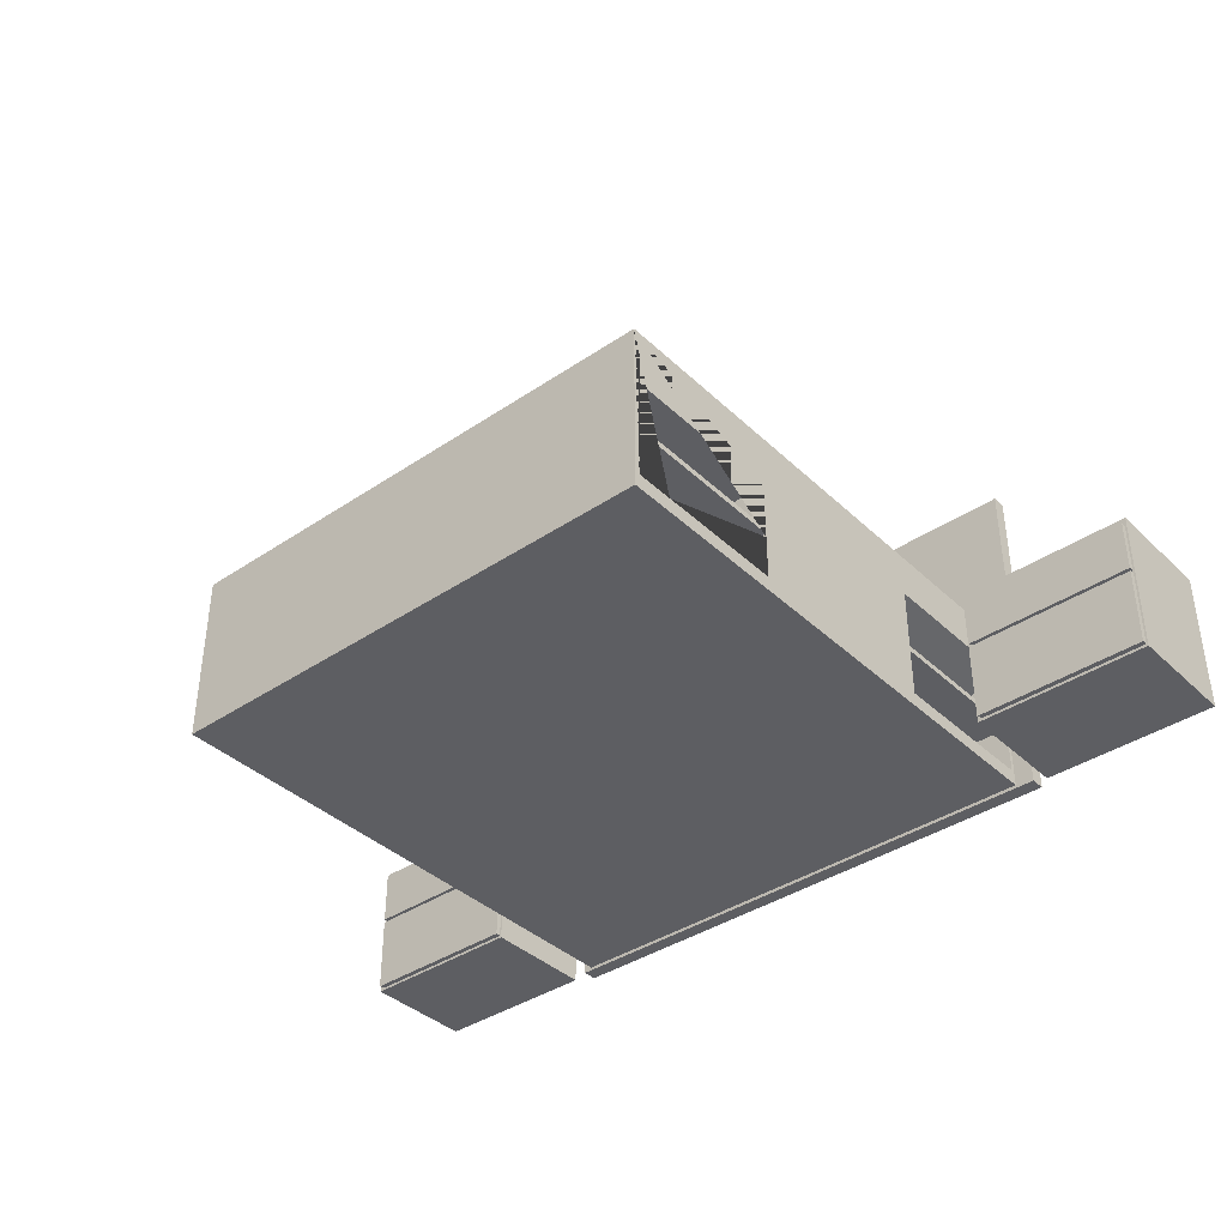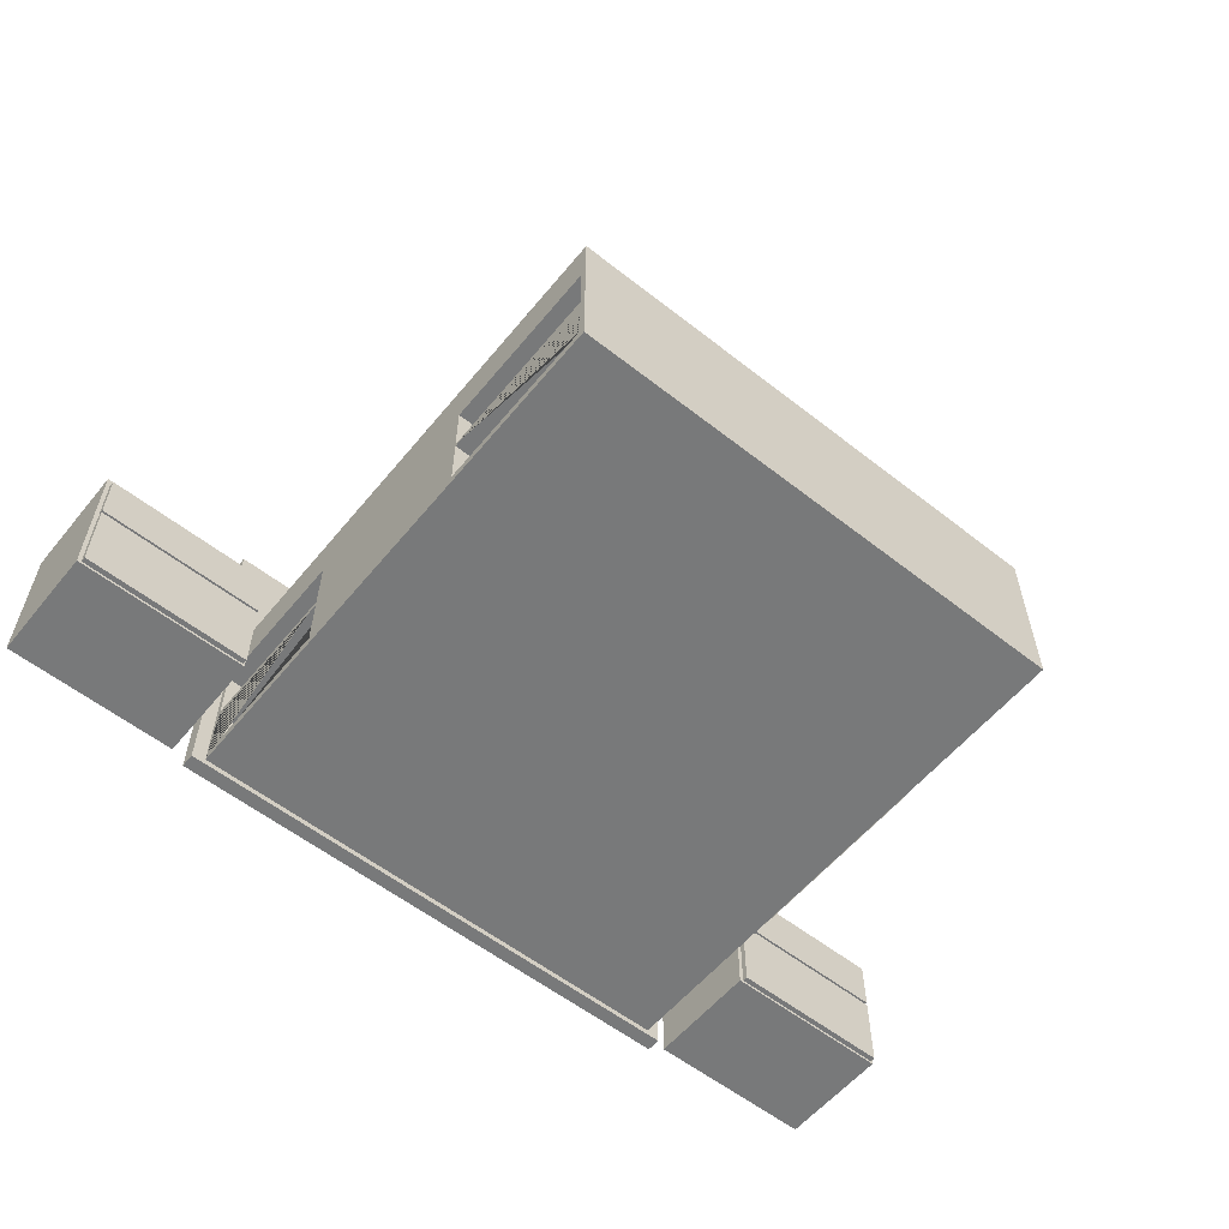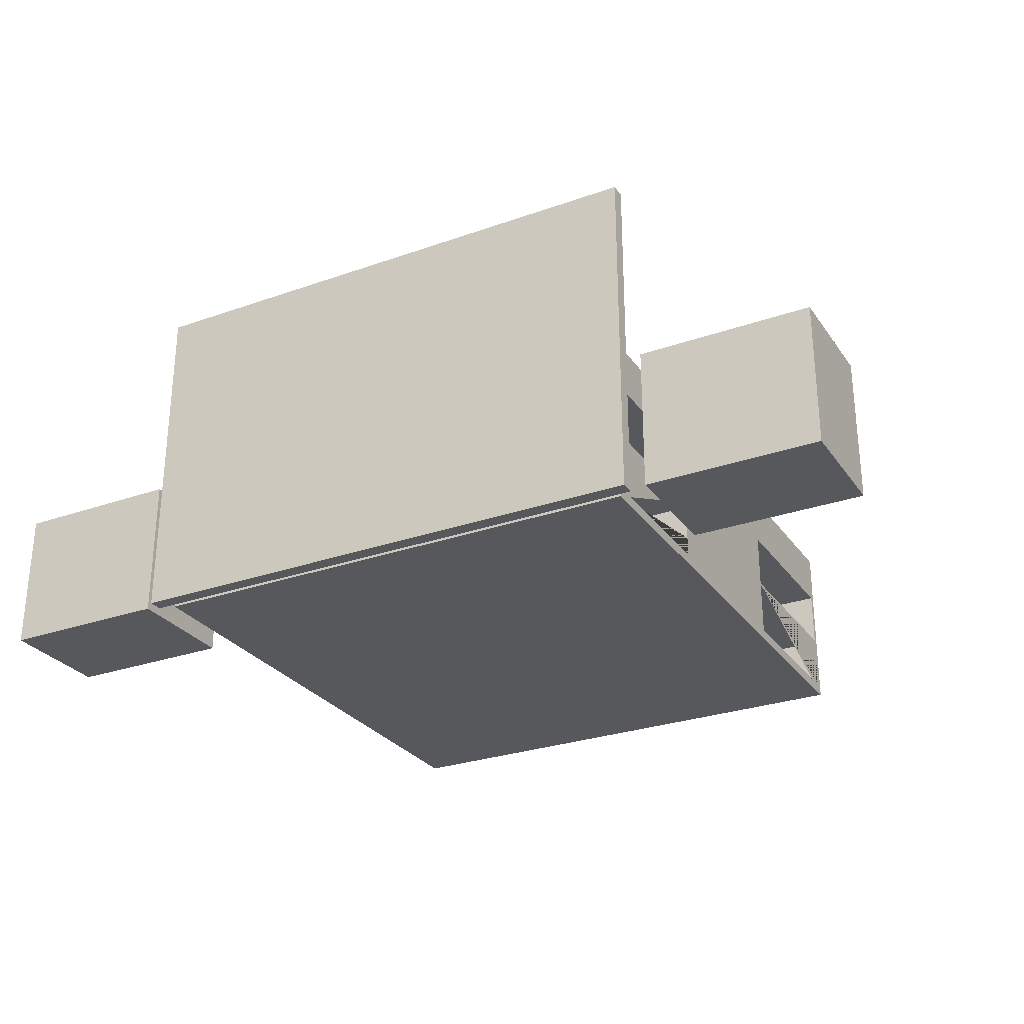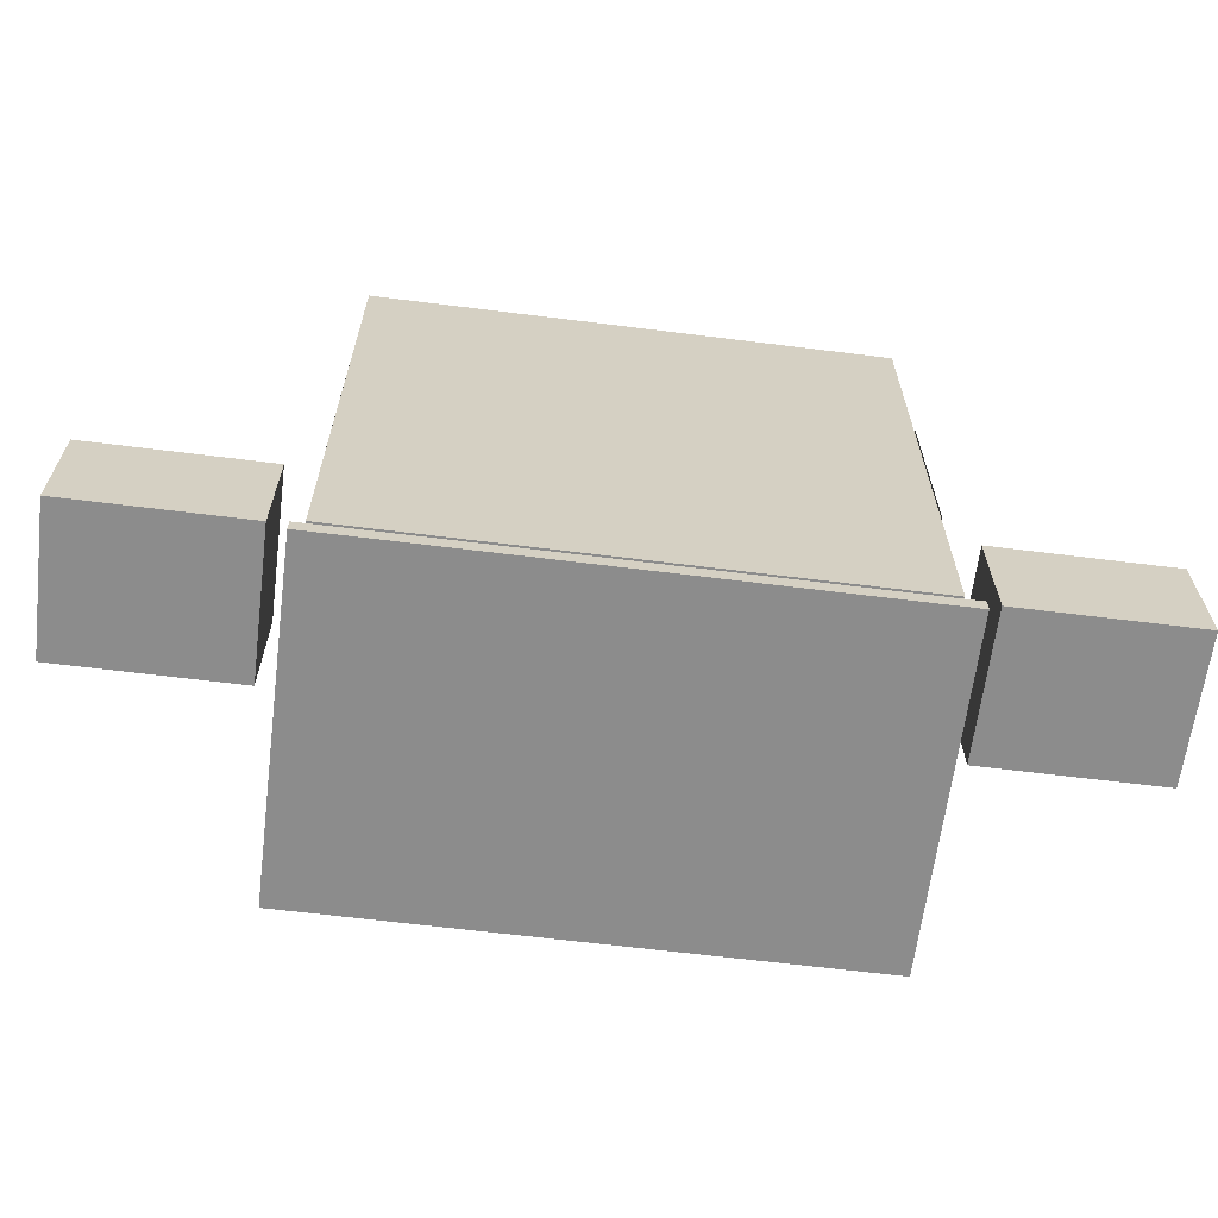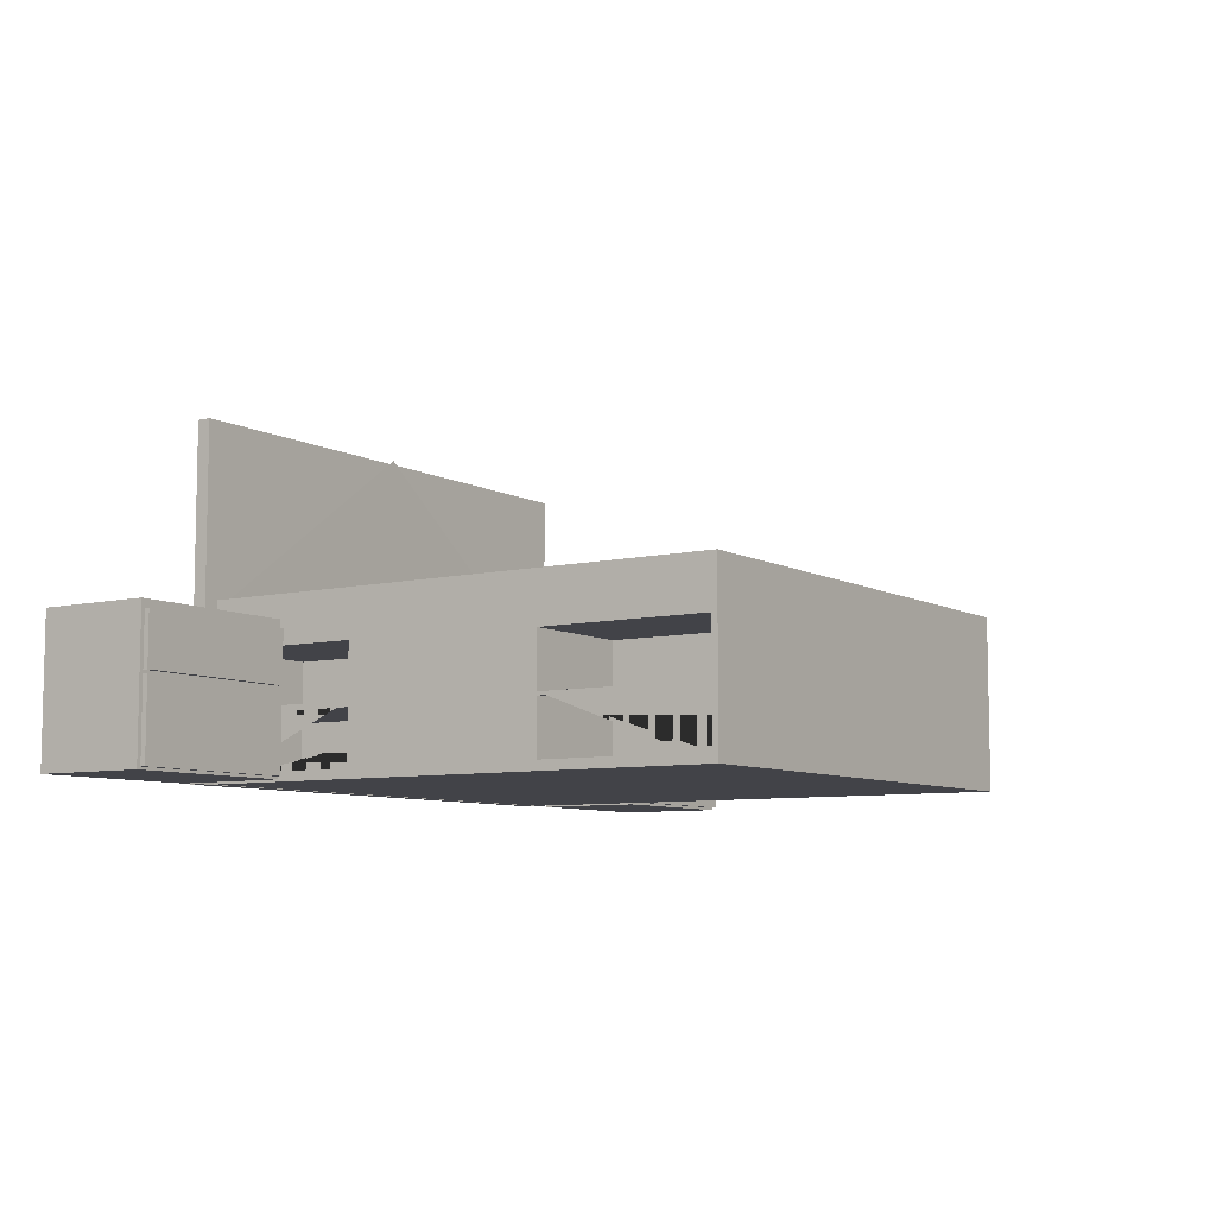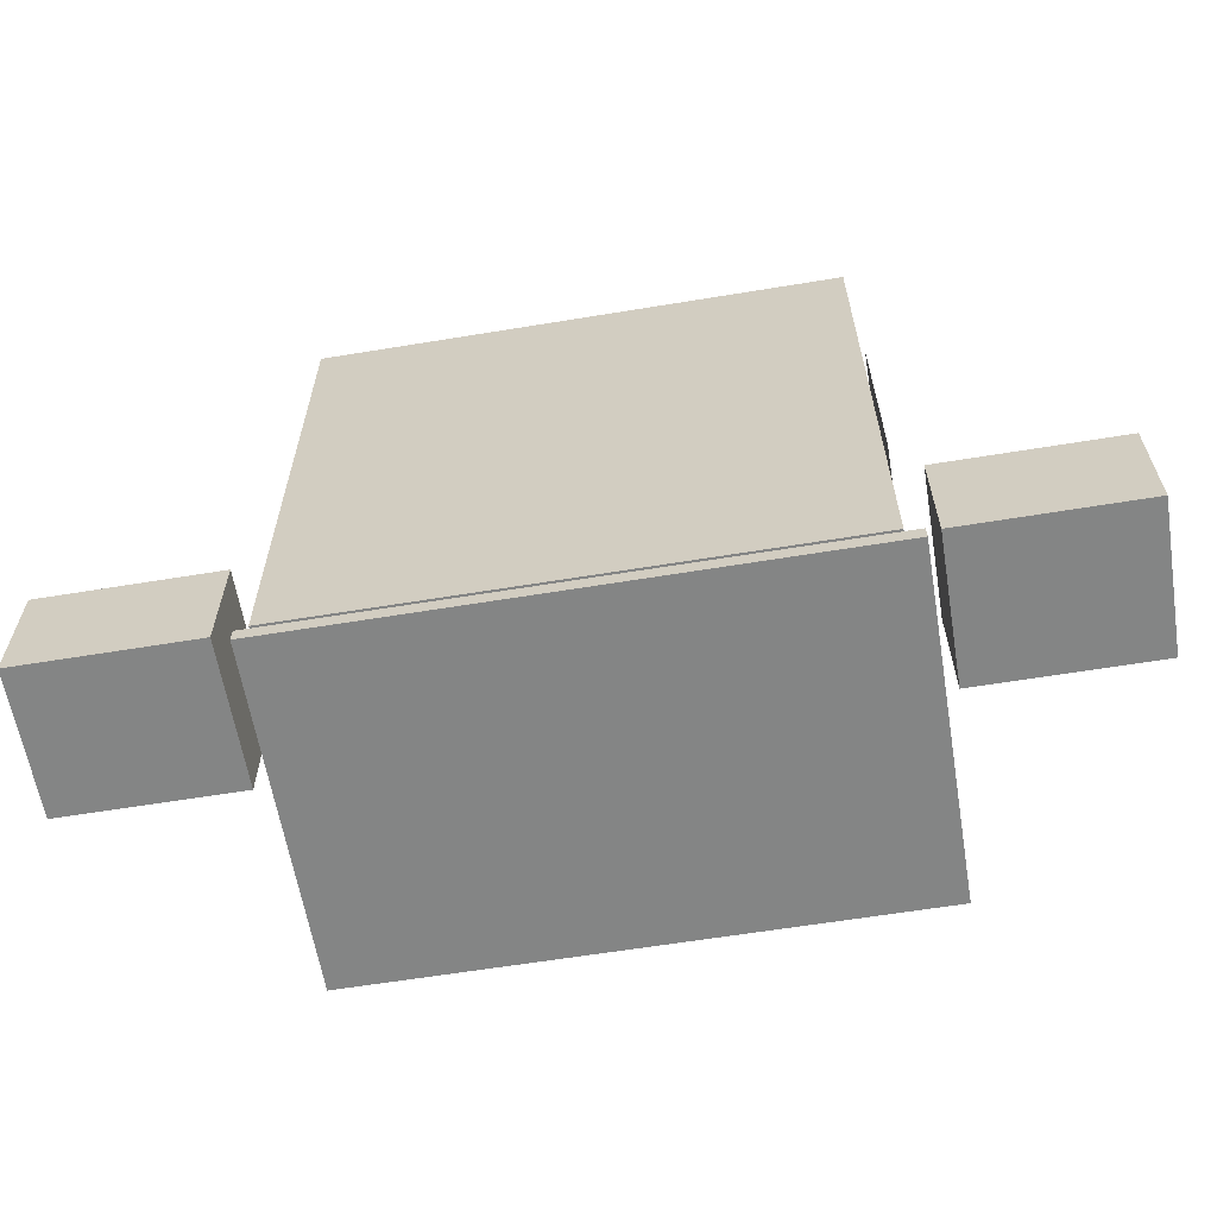
<metadata>
{"format":"obj","ext":"obj","renderer":"f3d","projection":"perspective","resolution":1024,"background":"white","views":[{"elev":-38.5,"azim":40.4,"up":"+Y"},{"elev":-57.7,"azim":-39.1,"up":"+Y"},{"elev":-28.1,"azim":-152.0,"up":"+Y"},{"elev":-64.2,"azim":-7.2,"up":"+Z"},{"elev":-7.6,"azim":-56.2,"up":"+Y"},{"elev":-61.6,"azim":9.5,"up":"+Z"}]}
</metadata>
<code>
o 000_Buffer_Layer_16
g Buffer_Layer_16
v -158.9 0.916 -51.41
v -158.9 0.916 -86.41
v -100.9 0.916 -86.41
v -100.9 0.916 -51.41
v -100.9 27.92 -51.41
v -100.9 27.92 -86.41
v -158.9 27.92 -86.41
v -158.9 27.92 -51.41
f 2 3 4 1
f 6 7 8 5
f 8 7 2 1
f 6 3 2 7
f 4 5 8 1
f 6 5 4 3
o 001_Buffer_Layer_17
g Buffer_Layer_17
v 101.1 29.07 -51.41
v 101.1 29.07 -86.41
v 159.1 29.07 -86.41
v 159.1 29.07 -51.41
v 159.1 47.07 -51.41
v 159.1 47.07 -86.41
v 101.1 47.07 -86.41
v 101.1 47.07 -51.41
f 10 11 12 9
f 14 15 16 13
f 16 15 10 9
f 14 11 10 15
f 12 13 16 9
f 14 13 12 11
o 002_Buffer_Layer_18
g Buffer_Layer_18
v 101.1 0.916 -51.41
v 101.1 0.916 -86.41
v 159.1 0.916 -86.41
v 159.1 0.916 -51.41
v 159.1 27.92 -51.41
v 159.1 27.92 -86.41
v 101.1 27.92 -86.41
v 101.1 27.92 -51.41
f 18 19 20 17
f 22 23 24 21
f 24 23 18 17
f 22 19 18 23
f 20 21 24 17
f 22 21 20 19
o 003_Buffer_Layer_19
g Buffer_Layer_19
v 99.75 0 -93.21
v 159.7 0 -93.21
v 159.7 0 -53.21
v 99.75 0 -53.21
v 159.7 50 -93.21
v 99.75 50 -93.21
v 99.75 50 -53.21
v 159.7 50 -53.21
f 26 27 28 25
f 30 31 32 29
f 30 25 28 31
f 26 25 30 29
f 32 31 28 27
f 32 27 26 29
o 004_Buffer_Layer_15
g Buffer_Layer_15
v -158.9 29.07 -51.41
v -158.9 29.07 -86.41
v -100.9 29.07 -86.41
v -100.9 29.07 -51.41
v -100.9 47.07 -51.41
v -100.9 47.07 -86.41
v -158.9 47.07 -86.41
v -158.9 47.07 -51.41
f 34 35 36 33
f 38 39 40 37
f 40 39 34 33
f 38 35 34 39
f 36 37 40 33
f 38 37 36 35
o 005_Buffer_Layer_14
g Buffer_Layer_14
v -160.3 0 -93.21
v -100.3 0 -93.21
v -100.3 0 -53.21
v -160.3 0 -53.21
v -100.3 50 -93.21
v -160.3 50 -93.21
v -160.3 50 -53.21
v -100.3 50 -53.21
f 42 43 44 41
f 46 47 48 45
f 46 41 44 47
f 42 41 46 45
f 48 47 44 43
f 48 43 42 45
o 006_Buffer_Layer_13
g Buffer_Layer_13
v 30 23.41 -30.77
v 30 23.41 -88.77
v 30 21.41 -88.77
v 30 21.41 -30.77
v 90 21.41 -30.77
v 90 21.41 -88.77
v 90 23.41 -88.77
v 90 23.41 -30.77
f 50 51 52 49
f 54 55 56 53
f 56 55 50 49
f 54 51 50 55
f 52 53 56 49
f 54 53 52 51
o 007_Buffer_Layer_12
g Buffer_Layer_12
v 30 23.41 98.17
v 30 23.41 40.17
v 30 21.41 40.17
v 30 21.41 98.17
v 90 21.41 98.17
v 90 21.41 40.17
v 90 23.41 40.17
v 90 23.41 98.17
f 58 59 60 57
f 62 63 64 61
f 64 63 58 57
f 62 59 58 63
f 60 61 64 57
f 62 61 60 59
o 008_Buffer_Layer_6
g Buffer_Layer_6
v -90.41 2.093 36.57
v -90.41 42.09 36.57
v -90.41 42.09 -33.43
v -90.41 2.093 -33.43
f 66 67 68 65
o 009_Buffer_Layer_4
g Buffer_Layer_4
v 91.46 2.093 -31.37
v 91.46 42.09 -31.37
v 91.46 42.09 38.63
v 91.46 2.093 38.63
f 70 71 72 69
o 010_Buffer_Layer_3
g Buffer_Layer_3
v 59.7 2.093 102.6
v 59.7 42.09 102.6
v -60.3 42.09 102.6
v -60.3 2.093 102.6
f 74 75 76 73
o 011_Buffer_Layer_2
g Buffer_Layer_2
v 90 56 -91.46
v -0.757 121 -90
v -90 56 -91.46
f 77 78 79
o 012_Buffer_Layer_1
g Buffer_Layer_1
v -94.24 -0 -91.46
v -94.24 -0 -96.46
v 95.76 -0 -96.46
v 95.76 -0 -91.46
v 95.76 120 -91.46
v 95.76 120 -96.46
v -94.24 120 -96.46
v -94.24 120 -91.46
f 81 82 83 80
f 85 86 87 84
f 87 86 81 80
f 85 82 81 86
f 83 84 87 80
f 85 84 83 82
o 013_Buffer_Layer_&_Buffer_Layer_9_&_Buffer_Layer_5_&_Buffer_Layer_11_&_Buffer_Layer_7_&_Buffer_Layer_10_&_Buffer_Layer_8
g Buffer_Layer_&_Buffer_Layer_9_&_Buffer_Layer_5_&_Buffer_Layer_11_&_Buffer_Layer_7_&_Buffer_Layer_10_&_Buffer_Layer_8
v -90 0 -90
v 90 0 -90
v 90 -0 100
v -90 -0 100
v 90 60 100
v -90 60 100
v -90 3.332 -34.05
v -90 3.332 -71.72
v -90 3.332 38.05
v -90 3.332 91.15
v -90 10.2 -34.05
v -90 22.33 38.05
v -90 23.33 38.05
v -90 22.33 40.7
v 90 60 -90
v -90 60 -90
v 90 40 40.17
v 90 44.39 -32.73
v 90 40 98.17
v 90 5 98.17
v 90 5 85.05
v 90 20.01 40.17
v -90 23.33 98.05
v -90 22.33 98.05
v -90 3.332 98.05
v -50 3.332 38.05
v -50 3.332 98.05
v -50 22.33 38.05
v -50 22.33 98.05
v -90 22.33 -38.48
v -90 22.33 -34.05
v -90 24.25 -34.05
v 90 5 40.17
v 90 5 -32.73
v 67.03 5 40.17
v 67.03 5 98.17
v 67.03 40 98.17
v 67.03 40 40.17
v -90 22.33 -88.05
v -90 24.25 -88.05
v -90 3.332 -88.05
v -90 3.332 -82.31
v -50 23.33 38.05
v -50 23.33 98.05
v 67.03 5 -32.73
v 90 5 -88.73
v 67.03 5 -88.73
v 61.89 34.16 -32.73
v -90 42.33 98.05
v -50 42.33 98.05
v -50 24.25 -88.05
v -50 24.25 -34.05
v -50 42.33 38.05
v -90 42.33 38.05
v -90 43.26 -34.05
v -50 43.26 -34.05
v -50 43.26 -88.05
v -90 43.26 -88.05
v 61.89 34.16 -88.73
v 90 44.39 -88.73
v -50 3.332 -34.05
v -50 3.332 -88.05
v -50 22.33 -34.05
v -50 22.33 -88.05
f 89 90 91 88
f 92 93 91 90
f 95 88 91 97 96 99 101 100 98 94
f 89 88 103 102
f 92 90 108 107 106 104 109 105
f 103 93 92 102
f 101 111 112 97 91 110 100
f 113 96 97 112 114
f 113 115 99 96
f 99 115 116 111 101
f 118 98 100 119 117
f 108 90 121 105 109 120
f 120 122 123 107 108
f 123 124 106 107
f 124 125 104 106
f 104 125 122 120 109
f 88 129 128 126 117 119 127
f 116 114 112 111
f 100 110 131 130
f 114 116 115 113
f 121 133 134 132
f 105 121 132 135
f 110 136 137 131
f 122 125 124 123
f 127 119 139 138
f 140 130 131 137
f 141 100 130 140
f 119 142 143 139
f 145 127 138 144
f 147 105 135 146
f 133 147 146 134
f 135 132 134 146
f 136 141 140 137
f 144 138 139 143
f 142 145 144 143
f 149 128 129 95 94 148
f 148 150 151 149
f 118 150 148 94 98
f 149 151 126 128
f 126 151 150 118 117
f 121 90 89
f 93 110 91
f 129 88 95
f 88 127 103
f 147 89 102
f 133 121 89
f 136 110 93
f 102 92 105
f 103 141 93
f 142 119 100
f 103 127 145
f 102 105 147
f 147 133 89
f 141 136 93
f 103 100 141
f 103 142 100
f 103 145 142

</code>
